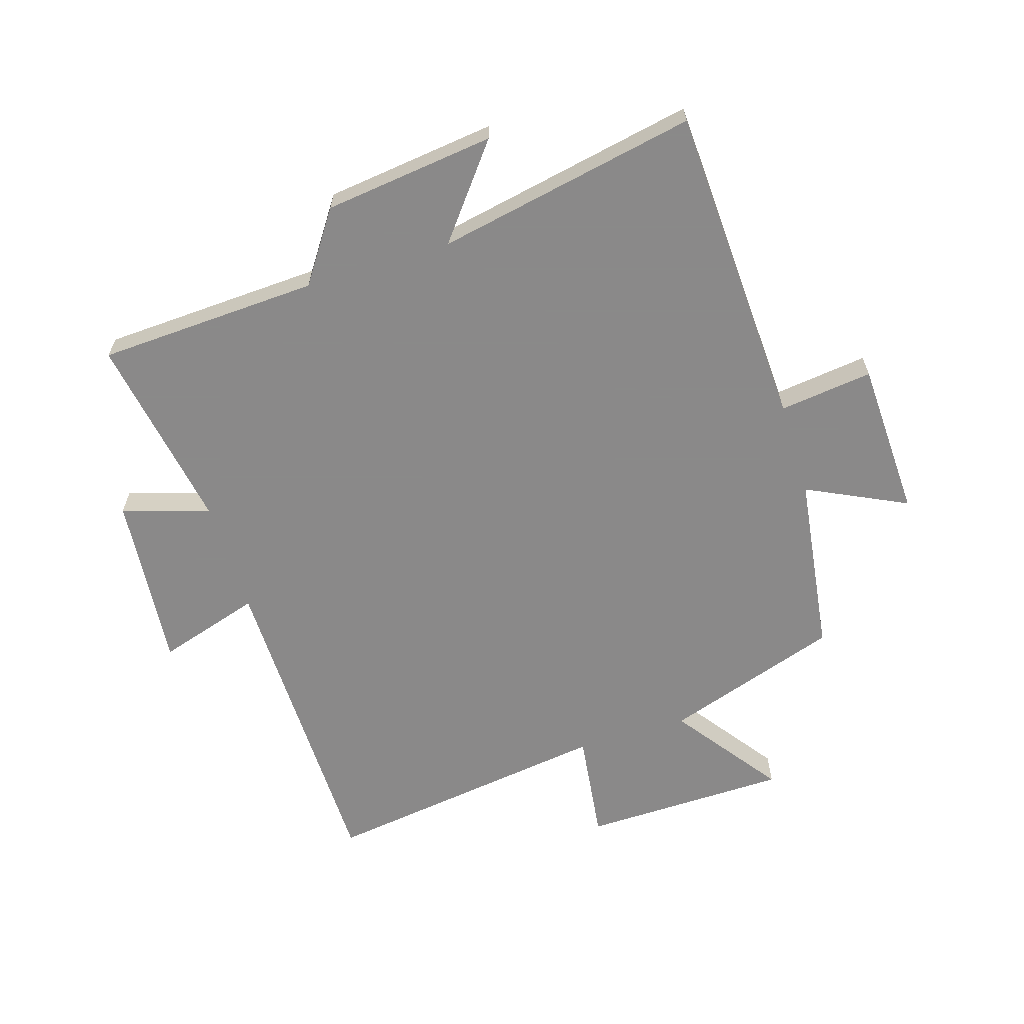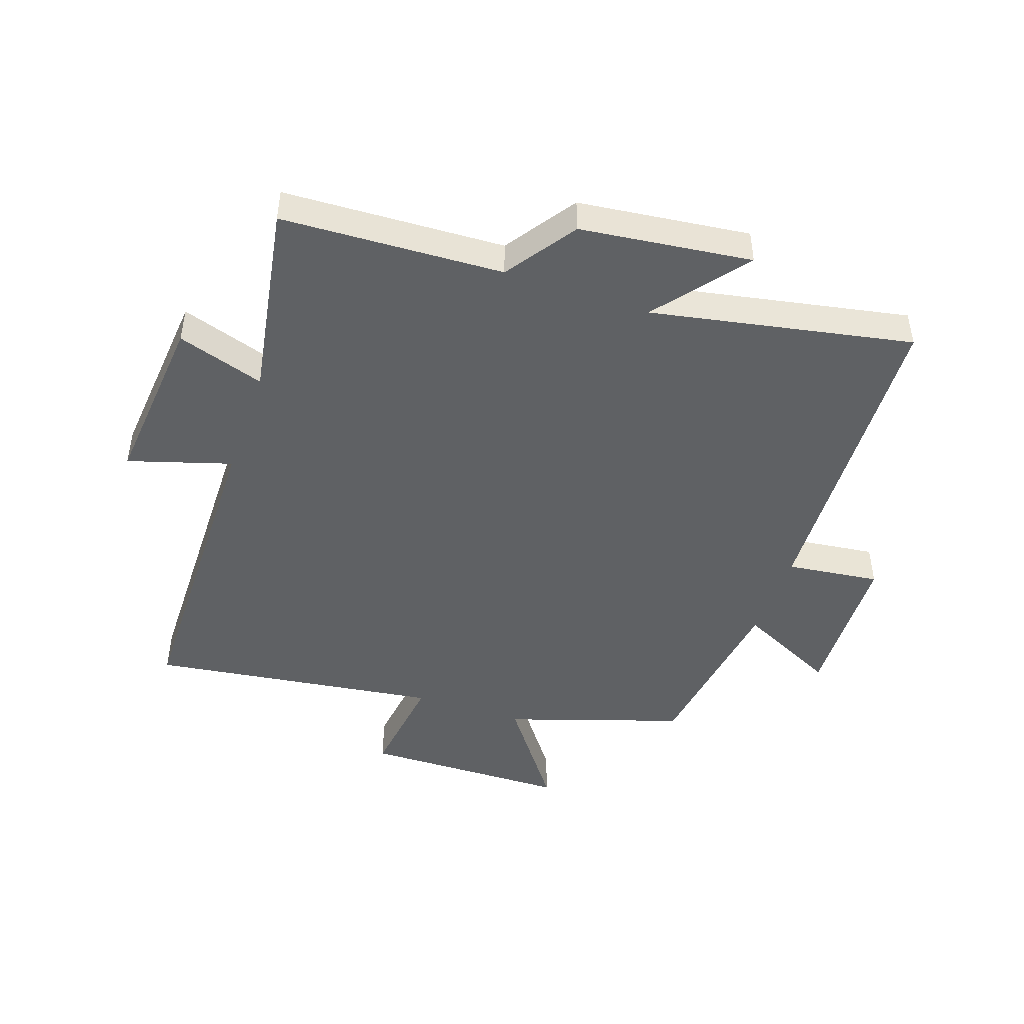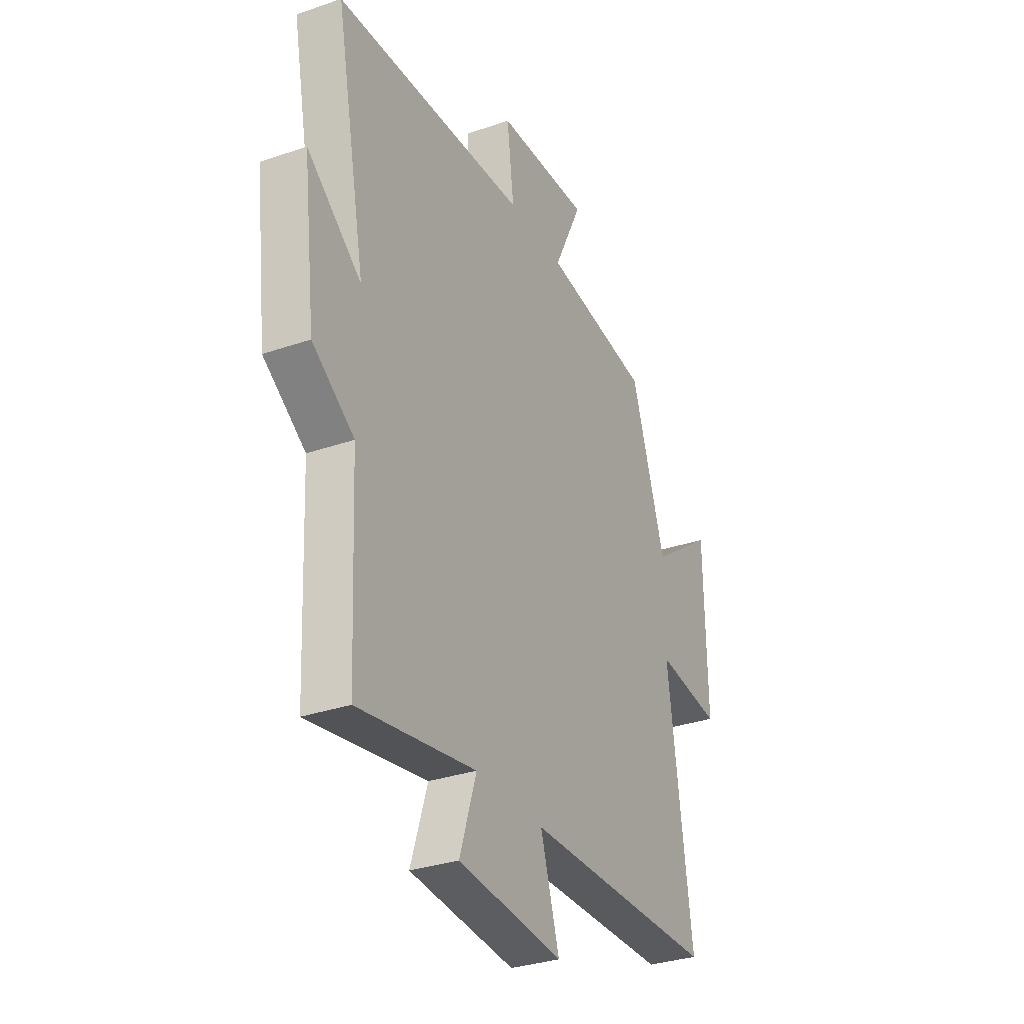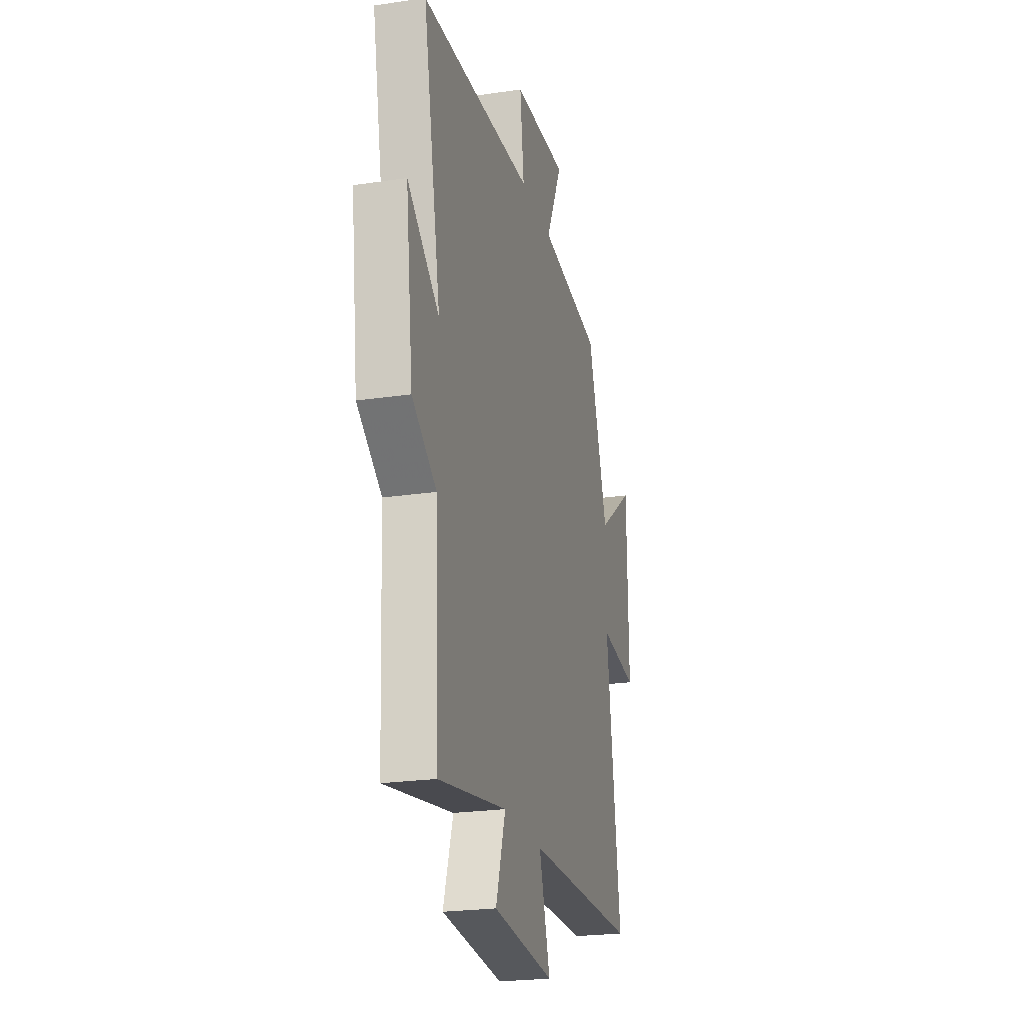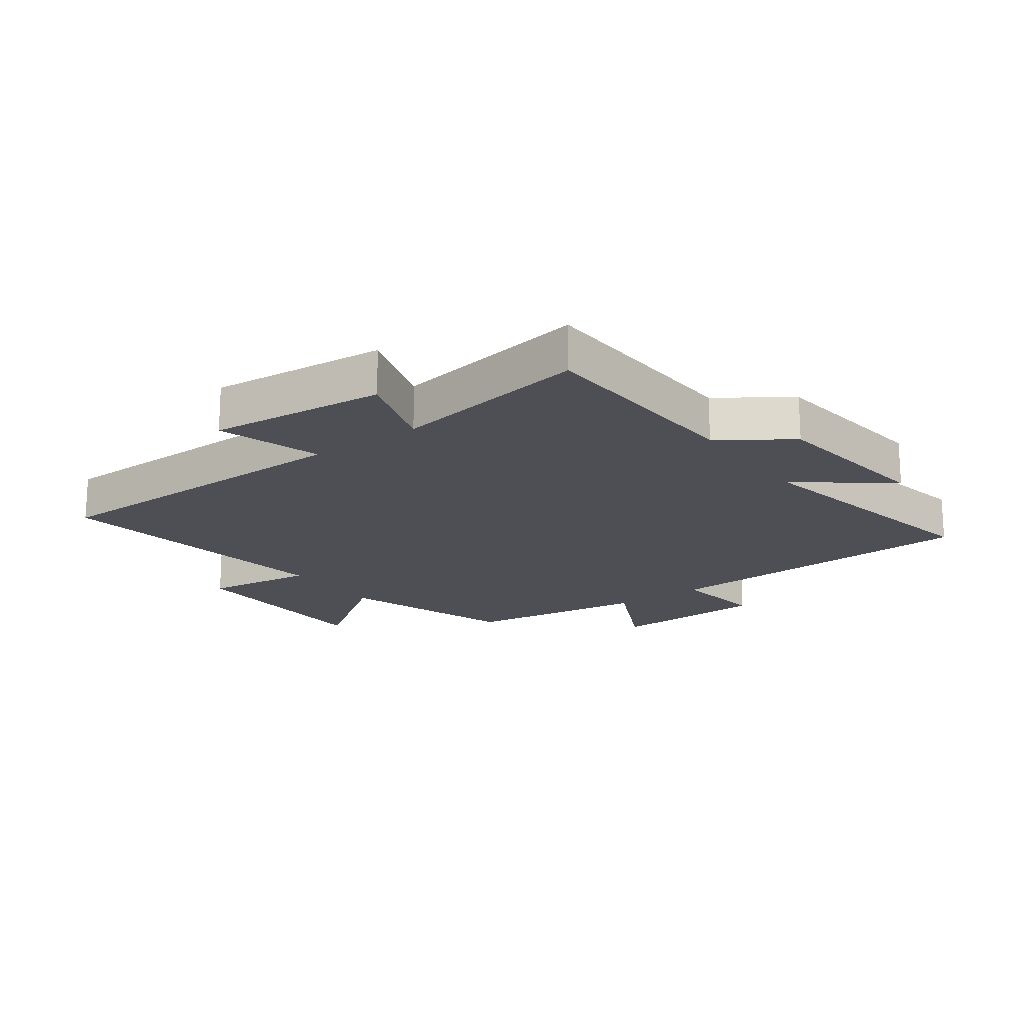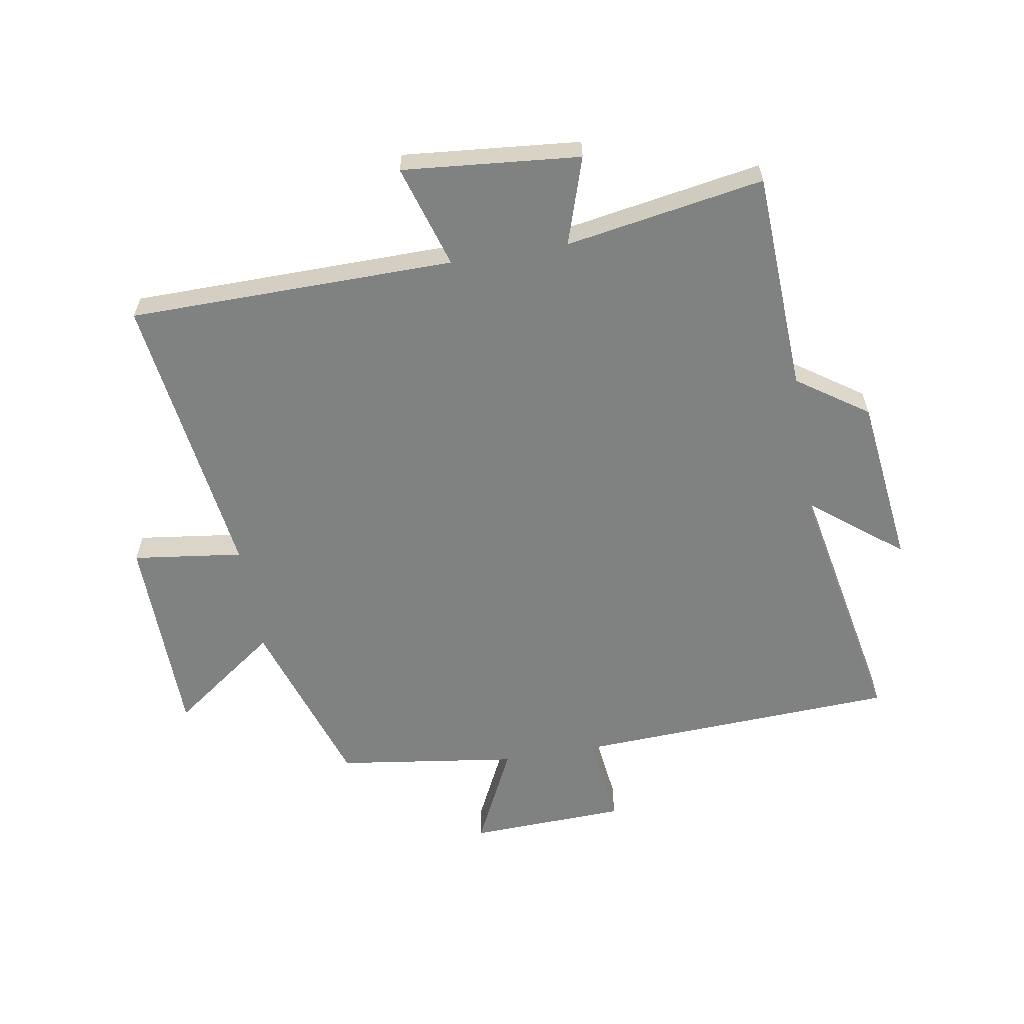
<metadata>
{"format":"obj","ext":"obj","renderer":"f3d","projection":"perspective","resolution":1024,"background":"white","views":[{"elev":-63.3,"azim":-72.7,"up":"+Y"},{"elev":-46.5,"azim":-109.1,"up":"+Y"},{"elev":-31.8,"azim":-63.9,"up":"+Z"},{"elev":-23.2,"azim":-75.8,"up":"+Z"},{"elev":-18.4,"azim":-144.1,"up":"+Y"},{"elev":-60.3,"azim":-170.5,"up":"+Y"}]}
</metadata>
<code>
v -0.483 0.07 -0.556
v -0.5 0.07 -0.194
v -0.615 0.07 -0.115
v -0.649 0.07 0.165
v -0.5 0.07 0.048
v -0.583 0.07 0.474
v -0.052 0.07 0.5
v -0.071 0.07 0.653
v 0.187 0.07 0.663
v 0.108 0.07 0.5
v 0.405 0.07 0.459
v 0.5 0.07 0.171
v 0.674 0.07 0.298
v 0.68 0.07 -0.04
v 0.5 0.07 -0.017
v 0.566 0.07 -0.493
v 0.033 0.07 -0.5
v 0.085 0.07 -0.669
v -0.205 0.07 -0.643
v -0.159 0.07 -0.5
v -0.483 0 -0.556
v -0.5 0 -0.194
v -0.615 0 -0.115
v -0.649 0 0.165
v -0.5 0 0.048
v -0.583 0 0.474
v -0.052 0 0.5
v -0.071 0 0.653
v 0.187 0 0.663
v 0.108 0 0.5
v 0.405 0 0.459
v 0.5 0 0.171
v 0.674 0 0.298
v 0.68 0 -0.04
v 0.5 0 -0.017
v 0.566 0 -0.493
v 0.033 0 -0.5
v 0.085 0 -0.669
v -0.205 0 -0.643
v -0.159 0 -0.5
f 17 18 19 20
f 15 16 17 20
f 15 20 1 2
f 12 13 14 15
f 10 11 12 15
f 10 15 2 3
f 7 8 9 10
f 5 6 7 10
f 5 10 3
f 3 4 5
f 40 39 38 37
f 40 37 36 35
f 22 21 40 35
f 35 34 33 32
f 35 32 31 30
f 23 22 35 30
f 30 29 28 27
f 30 27 26 25
f 23 30 25
f 25 24 23
f 1 21 22 2
f 2 22 23 3
f 3 23 24 4
f 4 24 25 5
f 5 25 26 6
f 6 26 27 7
f 7 27 28 8
f 8 28 29 9
f 9 29 30 10
f 10 30 31 11
f 11 31 32 12
f 12 32 33 13
f 13 33 34 14
f 14 34 35 15
f 15 35 36 16
f 16 36 37 17
f 17 37 38 18
f 18 38 39 19
f 19 39 40 20
f 20 40 21 1

</code>
